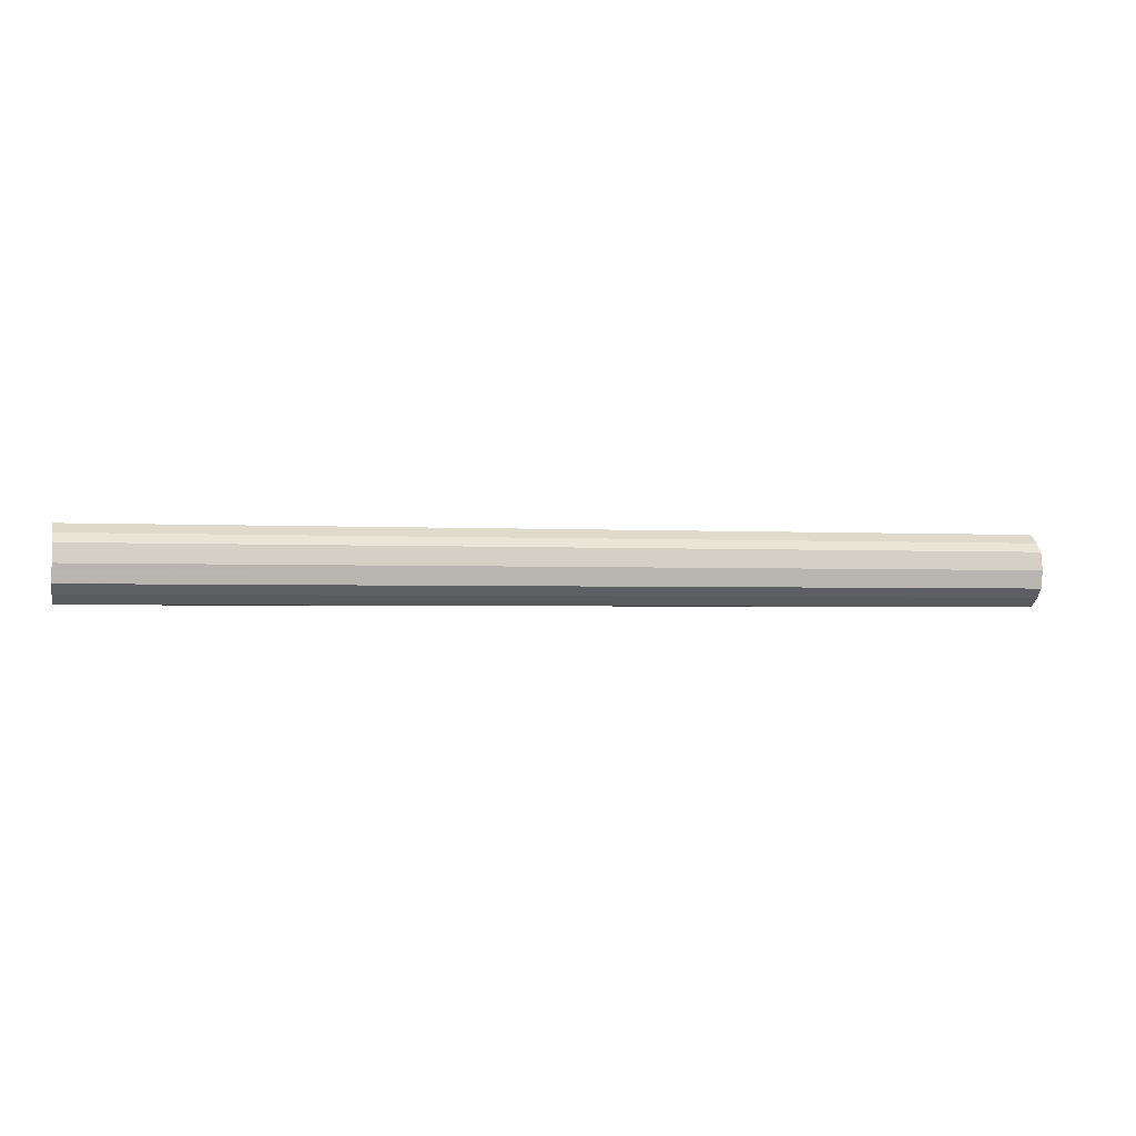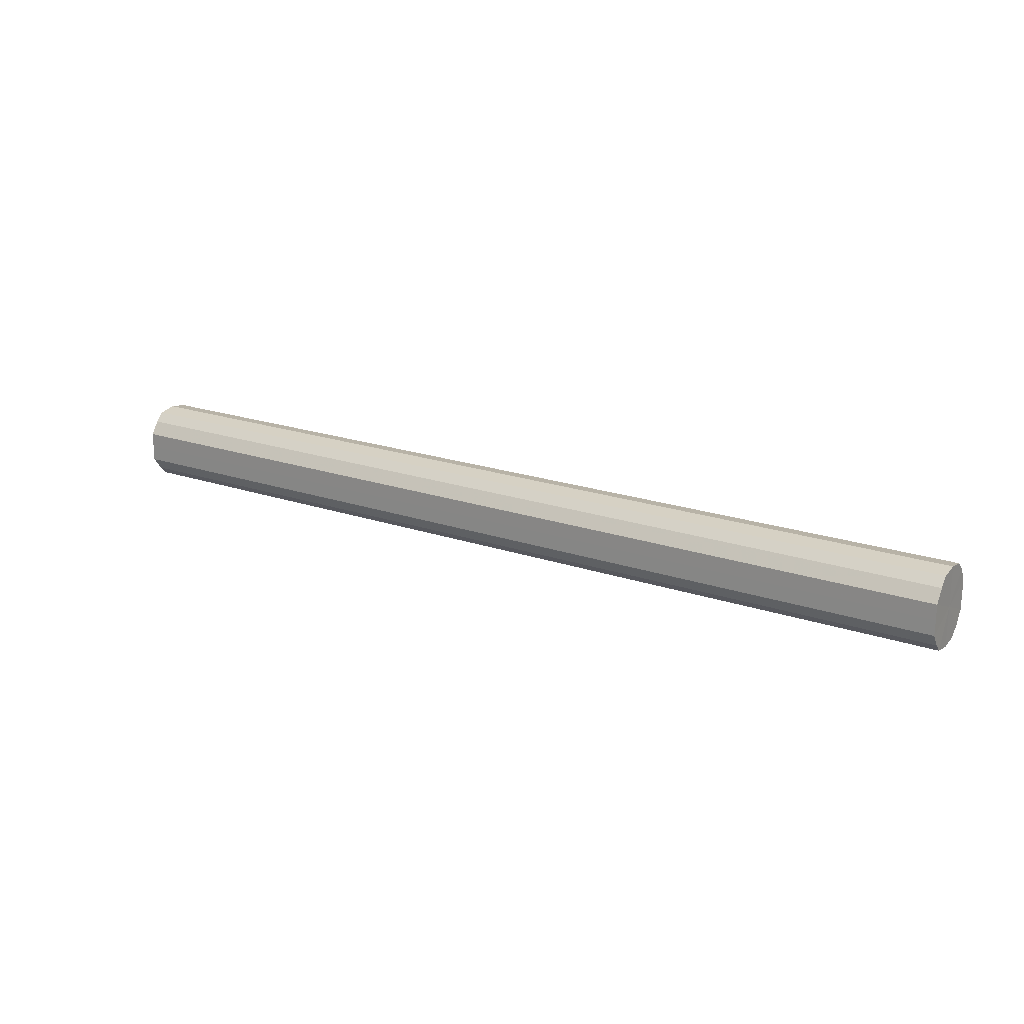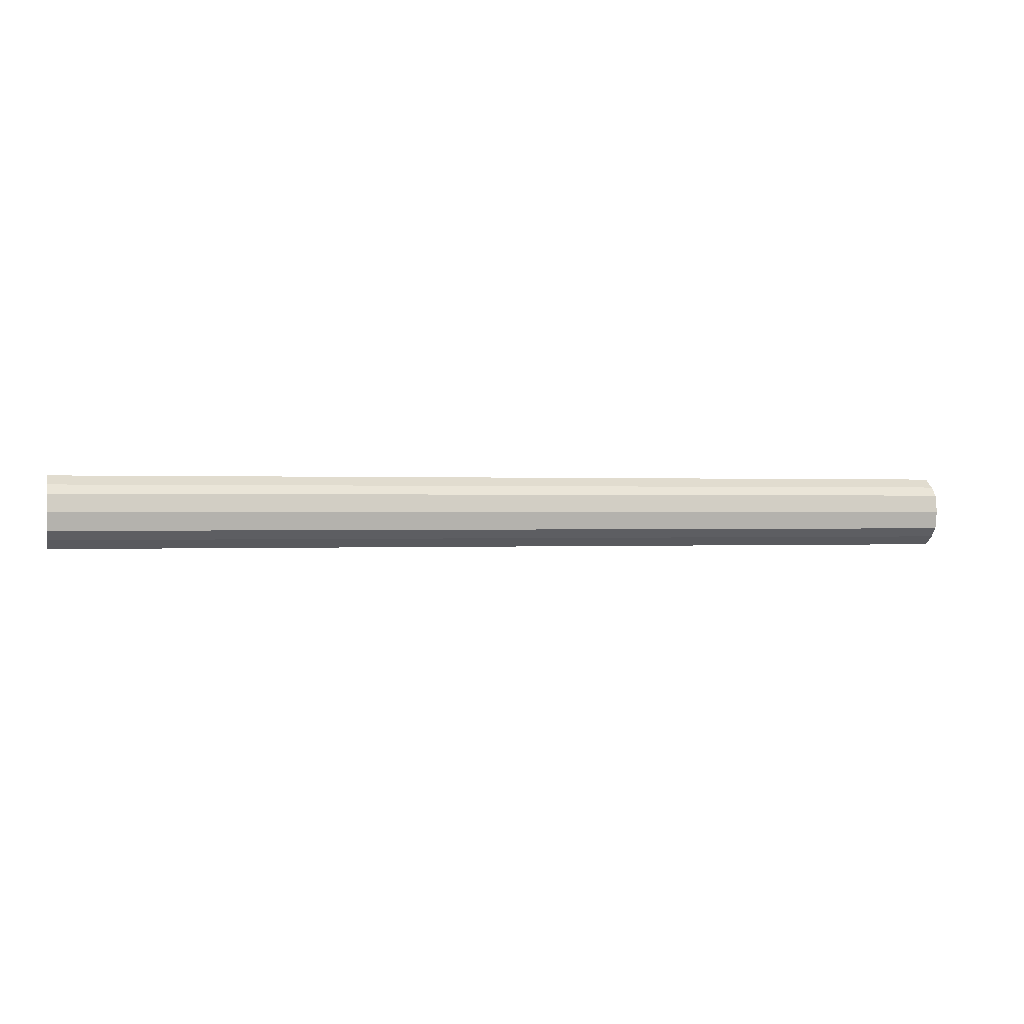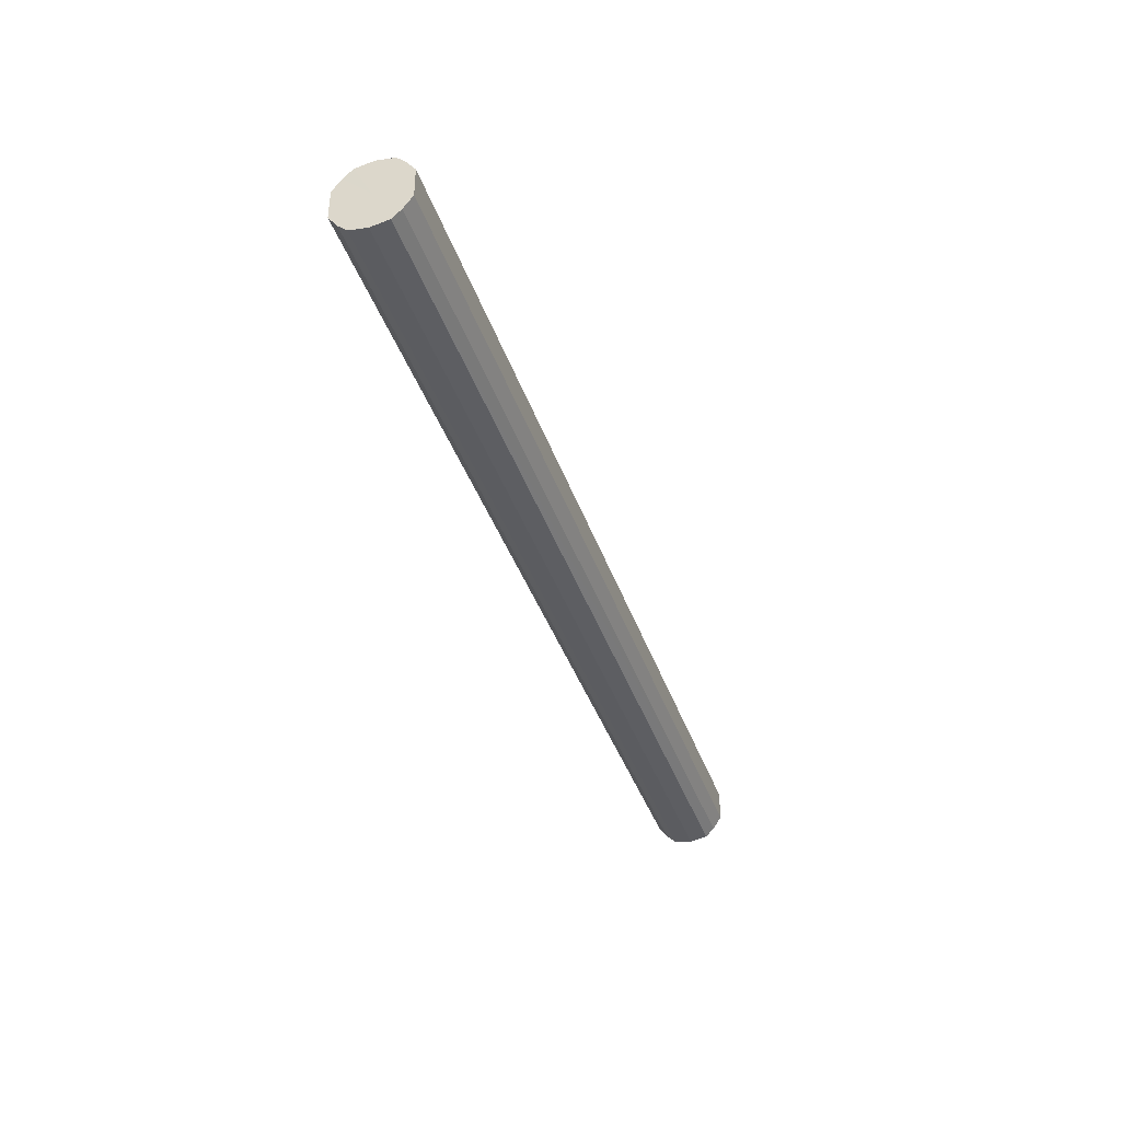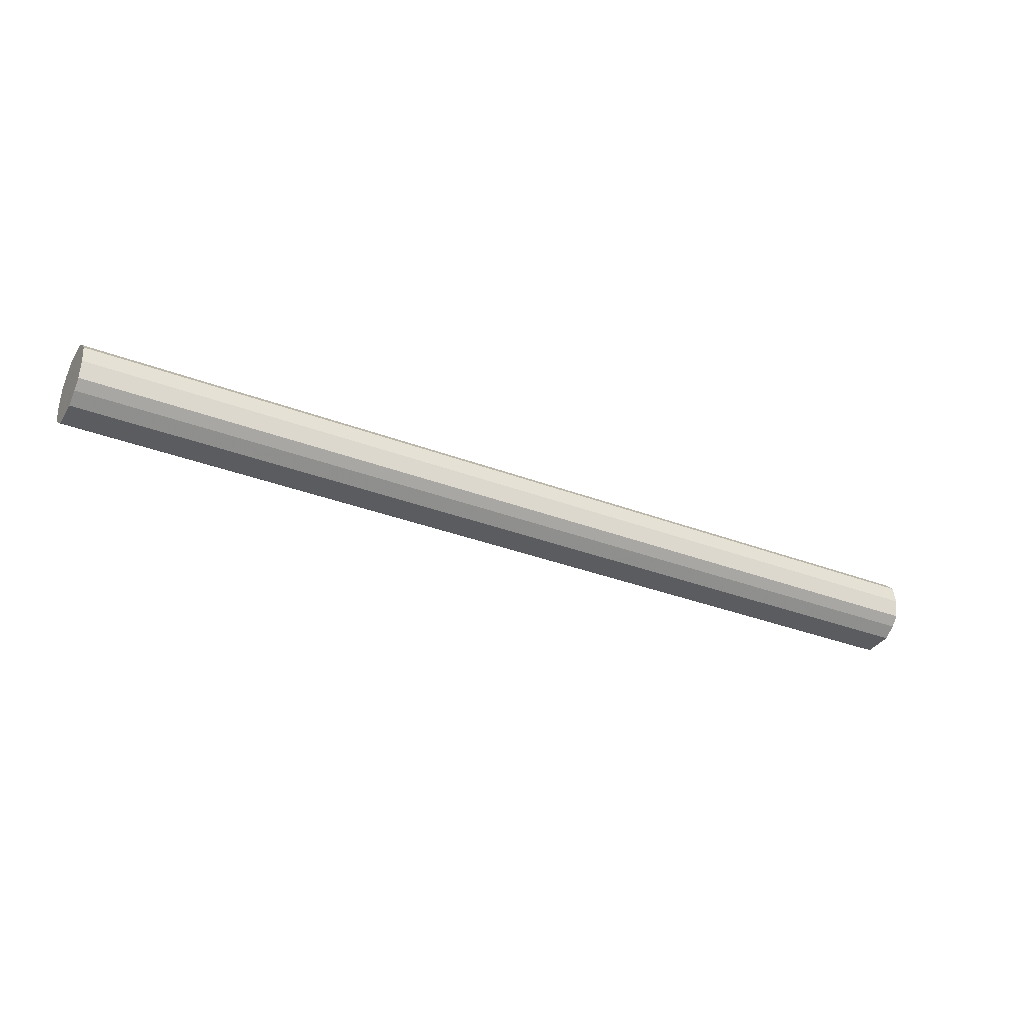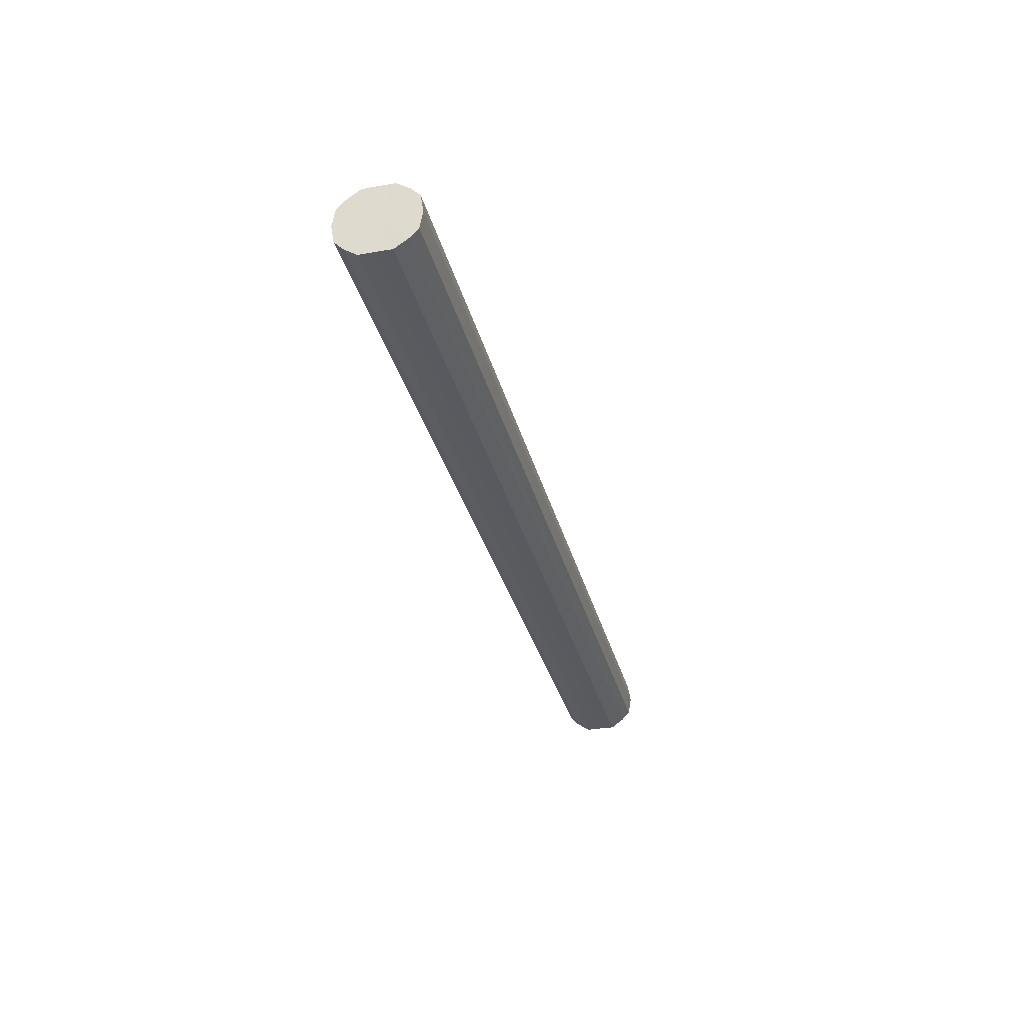
<metadata>
{"format":"obj","ext":"obj","renderer":"f3d","projection":"perspective","resolution":1024,"background":"white","views":[{"elev":-1.7,"azim":166.2,"up":"+Y"},{"elev":20.2,"azim":-147.8,"up":"+Z"},{"elev":0.1,"azim":-14.8,"up":"+Y"},{"elev":-39.5,"azim":-71.9,"up":"+Z"},{"elev":-33.8,"azim":152.5,"up":"+Y"},{"elev":-32.0,"azim":103.7,"up":"+Y"}]}
</metadata>
<code>
o 7769
v 2252 1888 15.19
v 2252 1888 15.19
v 2251 1888 15.19
v 2252 1888 15.18
v 2251 1888 15.19
v 2252 1888 15.19
v 2251 1888 15.19
v 2252 1888 15.16
v 2251 1888 15.18
v 2252 1888 15.18
v 2251 1888 15.18
v 2252 1888 15.14
v 2251 1888 15.16
v 2252 1888 15.16
v 2251 1888 15.16
v 2252 1888 15.13
v 2251 1888 15.14
v 2252 1888 15.14
v 2251 1888 15.14
v 2252 1888 15.11
v 2251 1888 15.13
v 2252 1888 15.13
v 2251 1888 15.13
v 2252 1888 15.1
v 2251 1888 15.11
v 2252 1888 15.11
v 2251 1888 15.11
v 2252 1888 15.1
v 2251 1888 15.1
v 2252 1888 15.1
v 2251 1888 15.1
v 2251 1888 15.1
v 2251 1888 15.19
v 2252 1888 15.19
v 2251 1888 15.19
v 2252 1888 15.18
v 2251 1888 15.18
v 2251 1888 15.19
v 2252 1888 15.19
v 2251 1888 15.18
v 2252 1888 15.19
v 2252 1888 15.16
v 2251 1888 15.16
v 2251 1888 15.16
v 2252 1888 15.18
v 2251 1888 15.14
v 2252 1888 15.16
v 2252 1888 15.14
v 2251 1888 15.14
v 2251 1888 15.13
v 2252 1888 15.14
v 2251 1888 15.11
v 2252 1888 15.13
v 2252 1888 15.13
v 2251 1888 15.13
v 2251 1888 15.1
v 2252 1888 15.11
v 2251 1888 15.1
v 2252 1888 15.1
v 2252 1888 15.11
v 2251 1888 15.11
v 2251 1888 15.1
v 2252 1888 15.1
v 2252 1888 15.1
v 2252 1888 15.14
v 2252 1888 15.19
v 2252 1888 15.19
v 2252 1888 15.18
v 2252 1888 15.19
v 2252 1888 15.16
v 2252 1888 15.18
v 2252 1888 15.14
v 2252 1888 15.16
v 2252 1888 15.13
v 2252 1888 15.14
v 2252 1888 15.11
v 2252 1888 15.13
v 2252 1888 15.1
v 2252 1888 15.11
v 2252 1888 15.1
v 2252 1888 15.1
v 2251 1888 15.14
v 2251 1888 15.19
v 2251 1888 15.19
v 2251 1888 15.19
v 2251 1888 15.18
v 2251 1888 15.18
v 2251 1888 15.16
v 2251 1888 15.16
v 2251 1888 15.14
v 2251 1888 15.14
v 2251 1888 15.13
v 2251 1888 15.13
v 2251 1888 15.11
v 2251 1888 15.11
v 2251 1888 15.1
v 2251 1888 15.1
v 2251 1888 15.1
f 1 2 3
f 2 4 5
f 6 1 7
f 4 8 9
f 10 6 11
f 8 12 13
f 14 10 15
f 12 16 17
f 18 14 19
f 16 20 21
f 22 18 23
f 20 24 25
f 26 22 27
f 24 28 29
f 30 26 31
f 28 30 32
f 33 34 35
f 35 36 37
f 38 39 33
f 40 41 38
f 37 42 43
f 44 45 40
f 46 47 44
f 43 48 49
f 50 51 46
f 52 53 50
f 49 54 55
f 56 57 52
f 58 59 56
f 55 60 61
f 62 63 58
f 61 64 62
f 65 66 67
f 65 68 66
f 65 67 69
f 65 70 68
f 65 69 71
f 65 72 70
f 65 71 73
f 65 74 72
f 65 73 75
f 65 76 74
f 65 75 77
f 65 78 76
f 65 77 79
f 65 80 78
f 65 79 81
f 65 81 80
f 82 83 84
f 82 85 83
f 82 84 86
f 82 87 85
f 82 86 88
f 82 89 87
f 82 88 90
f 82 91 89
f 82 90 92
f 82 93 91
f 82 92 94
f 82 95 93
f 82 94 96
f 82 97 95
f 82 96 98
f 82 98 97

</code>
